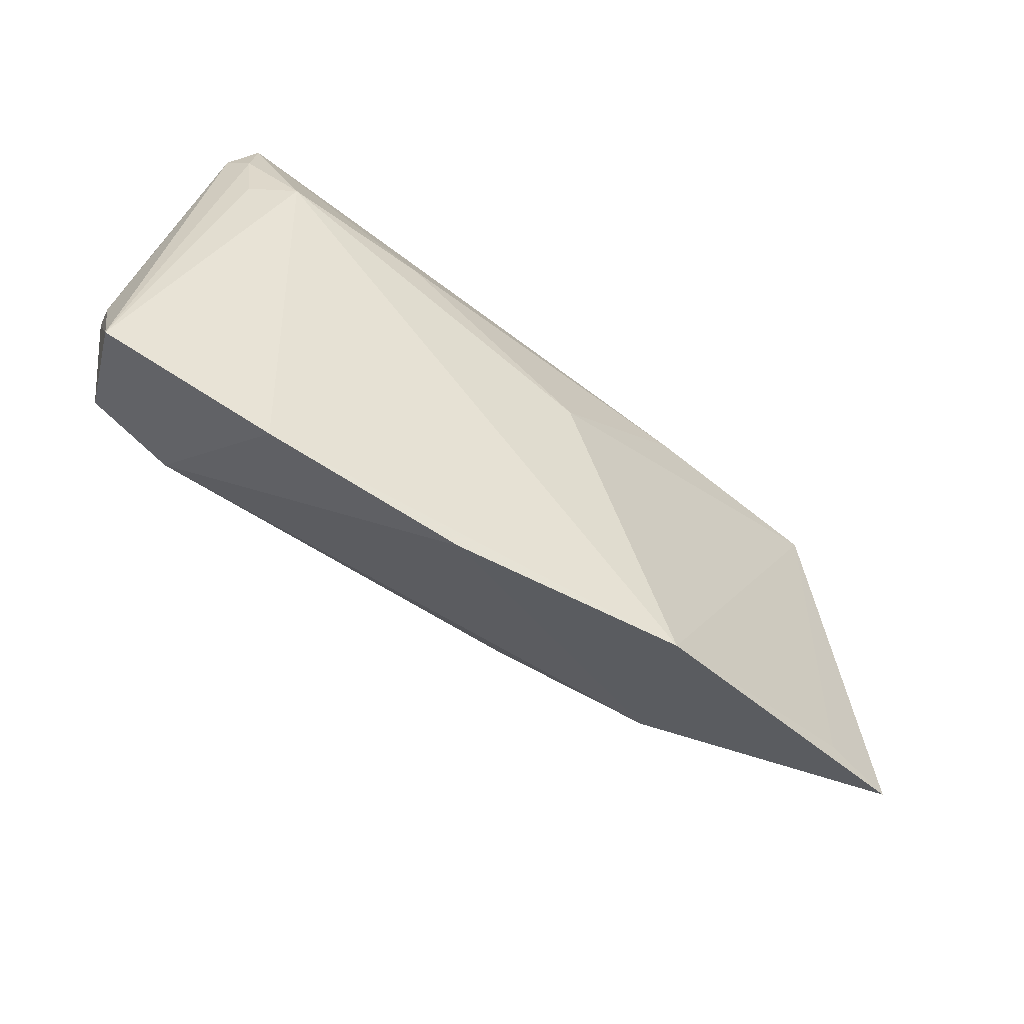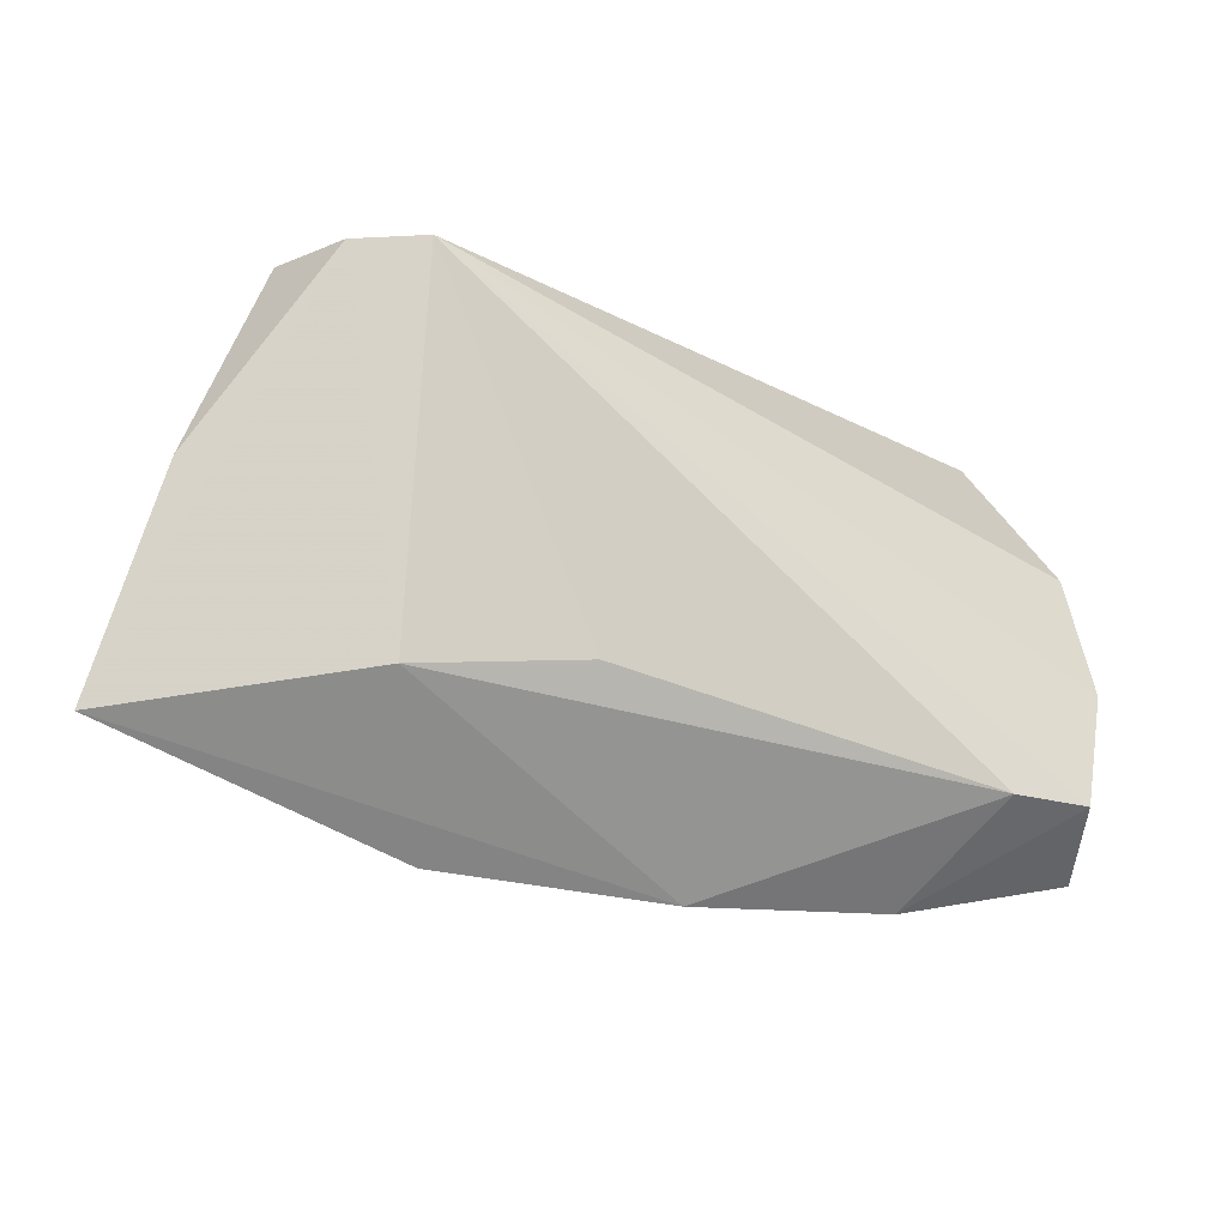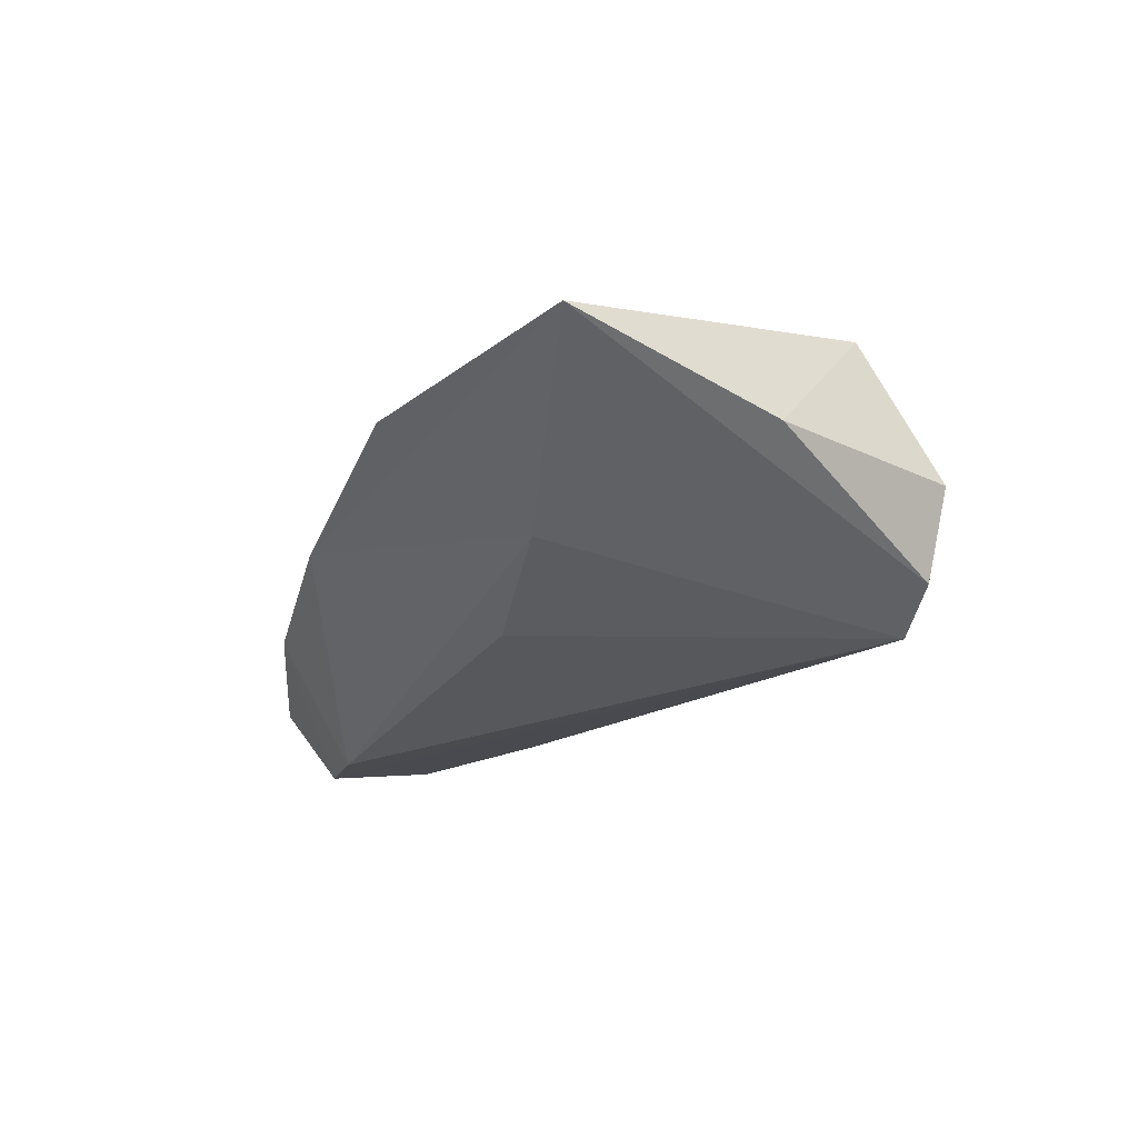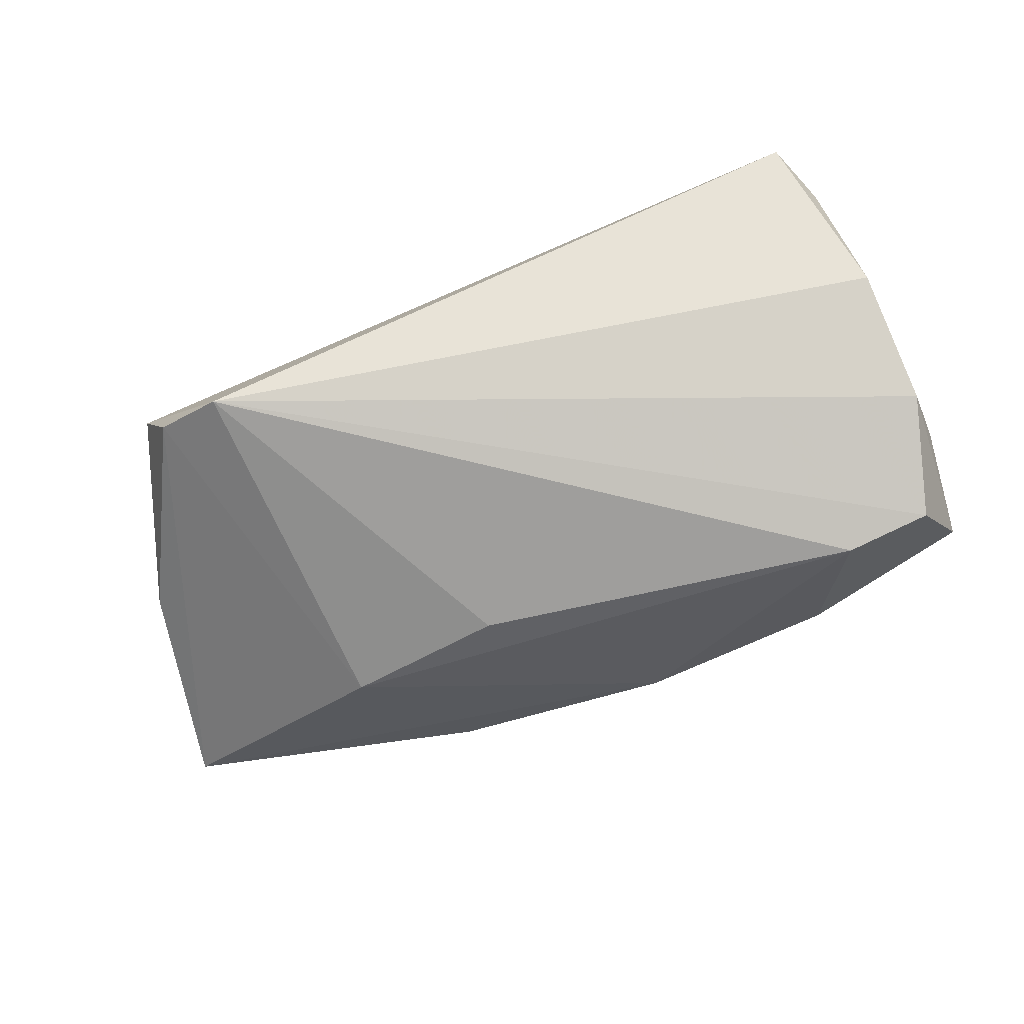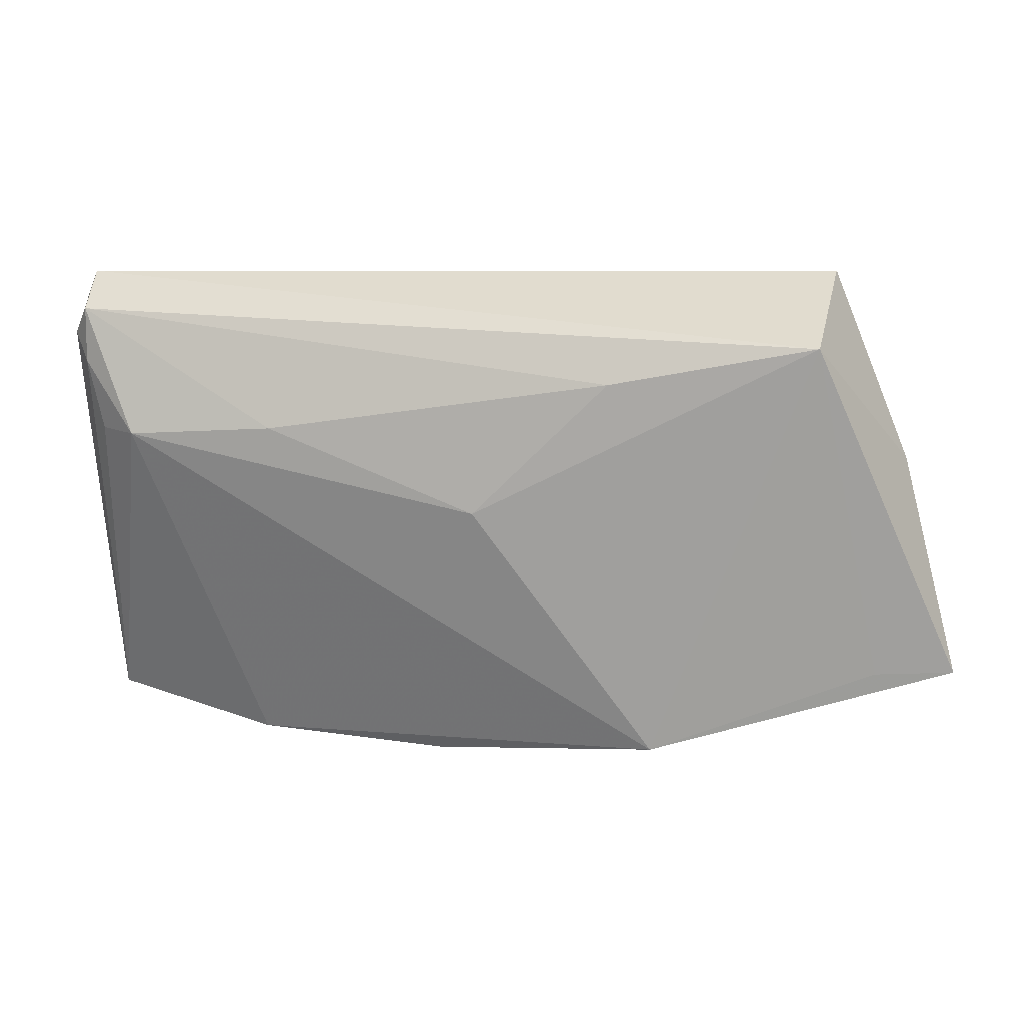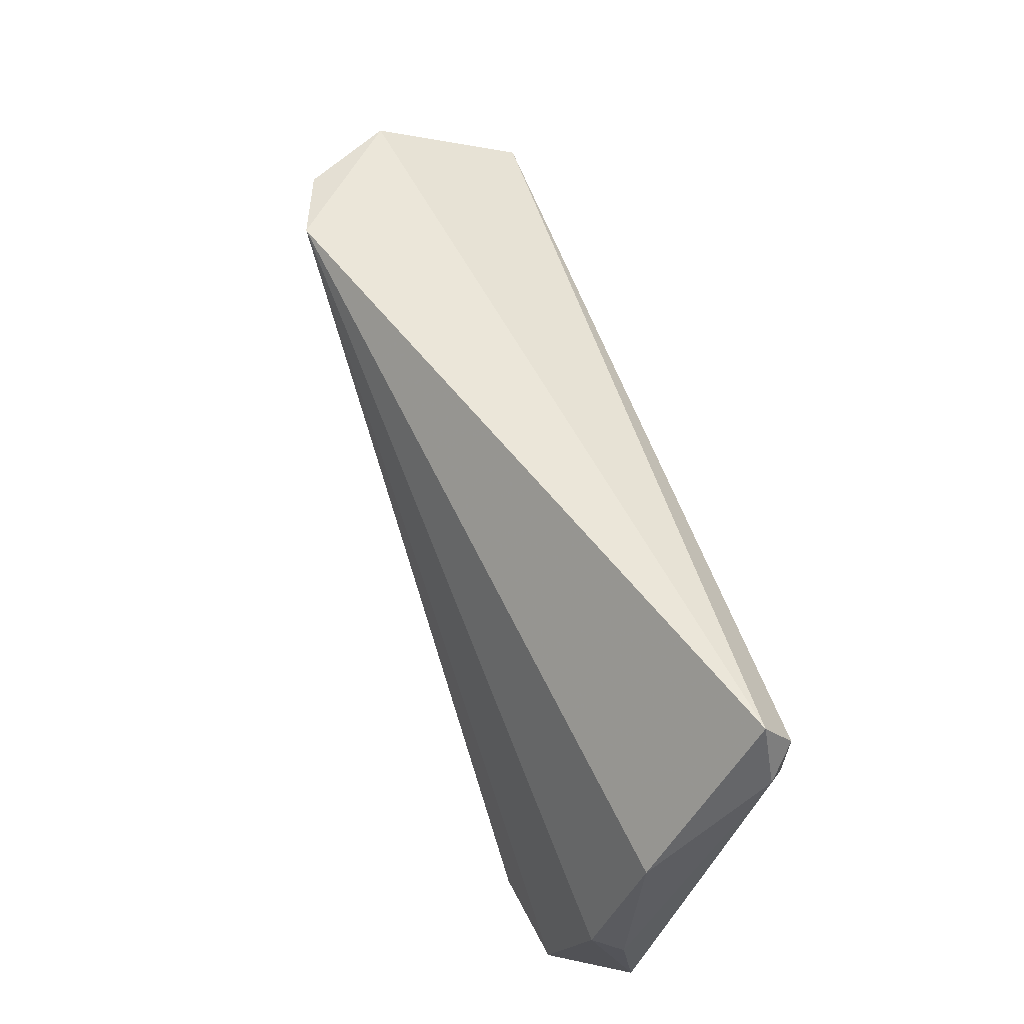
<metadata>
{"format":"obj","ext":"obj","renderer":"f3d","projection":"perspective","resolution":1024,"background":"white","views":[{"elev":-70.3,"azim":-38.9,"up":"+Y"},{"elev":-21.2,"azim":153.2,"up":"+Y"},{"elev":-21.9,"azim":72.6,"up":"+Z"},{"elev":-79.3,"azim":-157.1,"up":"+Z"},{"elev":6.8,"azim":9.9,"up":"+Y"},{"elev":57.6,"azim":-111.1,"up":"+Y"}]}
</metadata>
<code>
v 0.04338 0.01792 0.01547
v -0.03 -0.03399 -0.001395
v -0.04273 0.006688 0.01386
v -0.05109 -0.02919 -0.00494
v -0.05208 -0.008424 -0.01152
v -0.04957 0.01572 0.01093
v -0.02438 0.007645 0.01499
v 0.05068 -0.02267 0.006236
v -0.04773 0.007151 0.01013
v -0.005298 -0.0352 0.001775
v -0.05247 0.007899 -0.005762
v 0.01184 -0.01483 -0.01271
v 0.02285 -0.03309 0.007383
v 0.04496 0.02718 -0.001939
v -0.05192 0.01937 0.008328
v -0.04946 0.02242 0.01142
v -0.04718 -0.02299 -0.01477
v 0.01824 0.01348 0.01604
v 0.001448 -0.002556 0.01498
v -0.05255 -0.01488 -0.007292
v 0.06025 -0.02232 0.005098
v 0.03184 -0.01708 -0.008315
v -0.0491 0.02718 0.007994
v 0.03261 0.02718 -0.01583
v 0.05412 0.0037 -0.001508
v -0.03628 -0.02328 -0.01583
v 0.0408 0.02642 -0.01224
f 23 24 11
f 11 24 5
f 24 23 14
f 23 1 14
f 12 26 24
f 24 22 12
f 12 22 26
f 24 26 17
f 17 5 24
f 26 2 17
f 25 1 21
f 25 14 1
f 24 14 27
f 14 25 27
f 27 25 21
f 21 22 27
f 27 22 24
f 1 19 13
f 2 13 3
f 3 13 19
f 11 5 20
f 4 17 2
f 2 3 4
f 5 17 4
f 4 20 5
f 21 1 8
f 8 13 21
f 1 13 8
f 10 22 21
f 21 13 10
f 26 22 10
f 10 2 26
f 10 13 2
f 16 1 23
f 18 19 1
f 1 16 18
f 3 16 6
f 7 3 19
f 19 18 7
f 7 16 3
f 7 18 16
f 9 4 3
f 3 6 9
f 9 6 4
f 20 4 15
f 4 6 15
f 11 20 15
f 15 6 16
f 15 23 11
f 15 16 23

</code>
